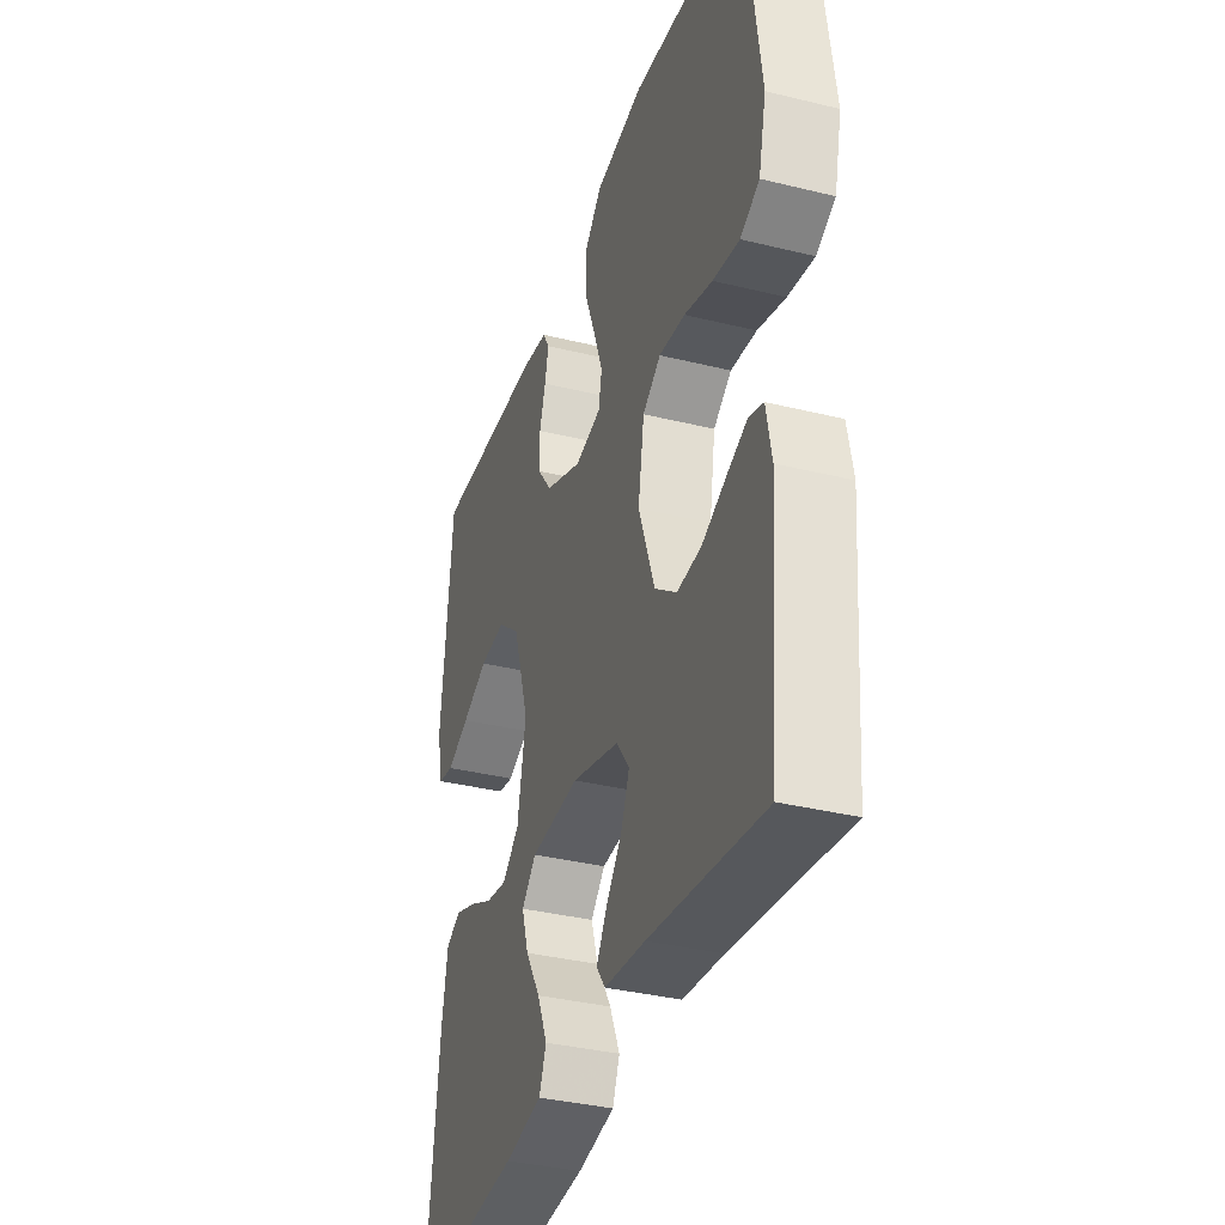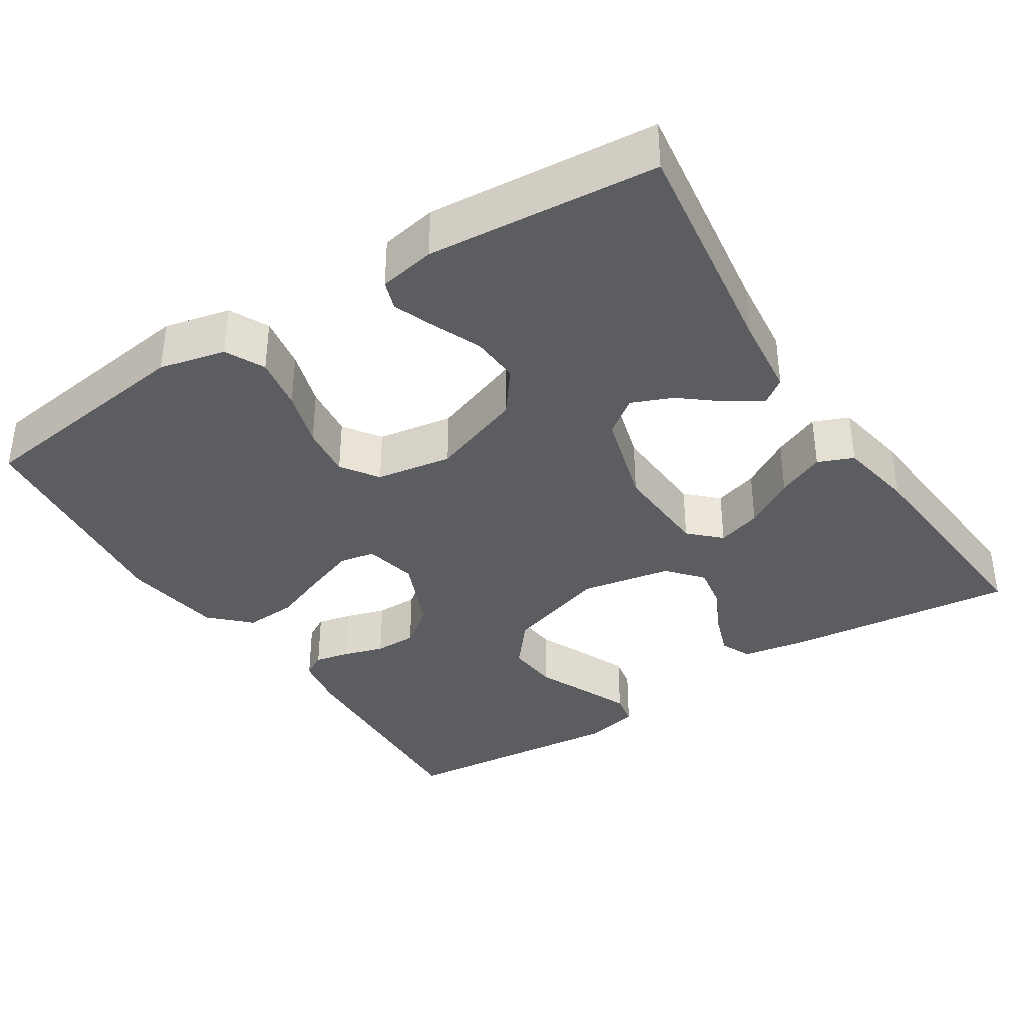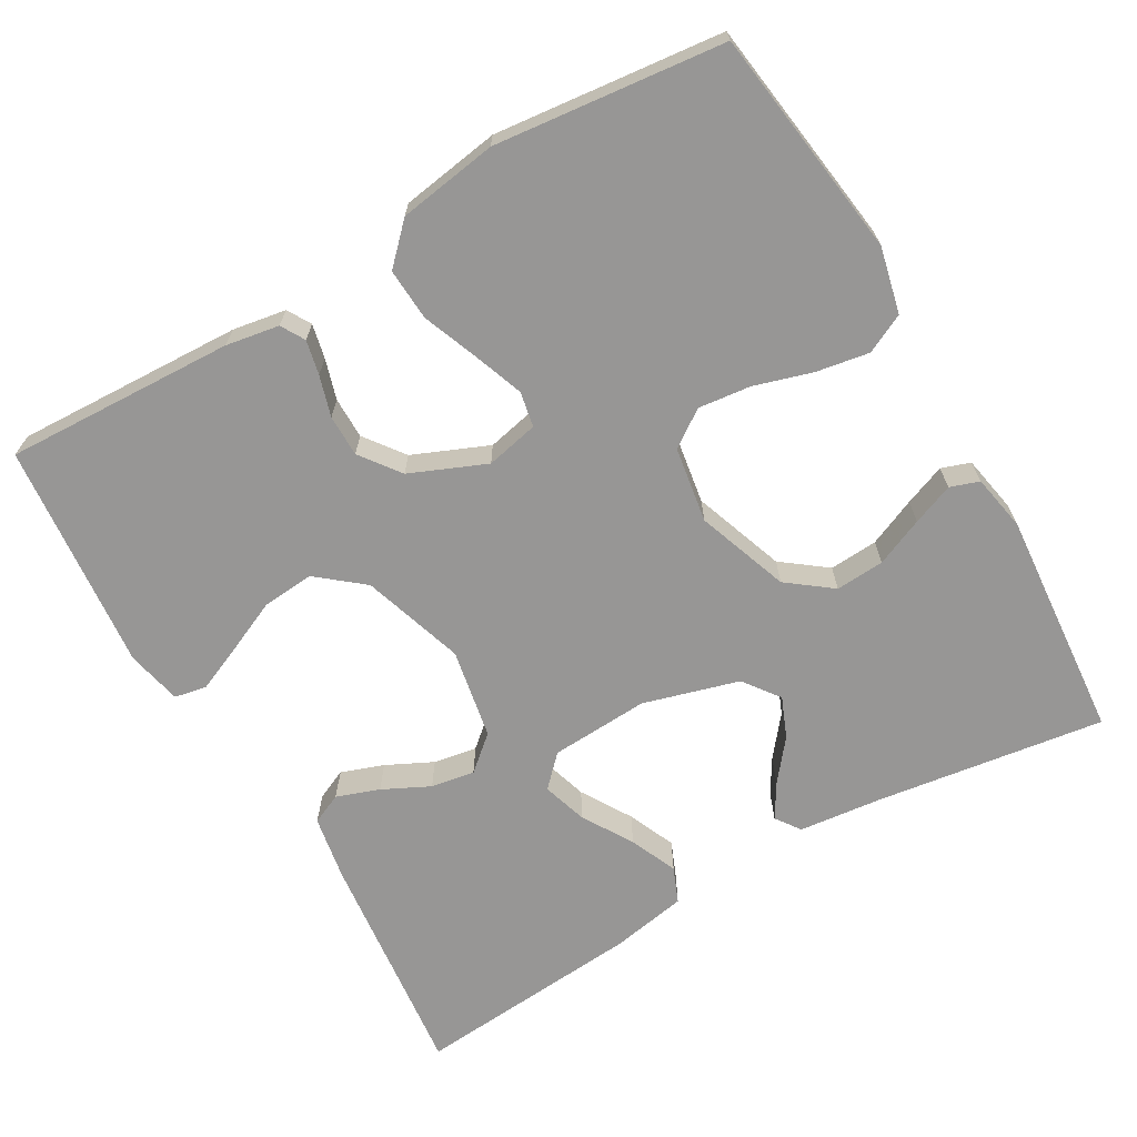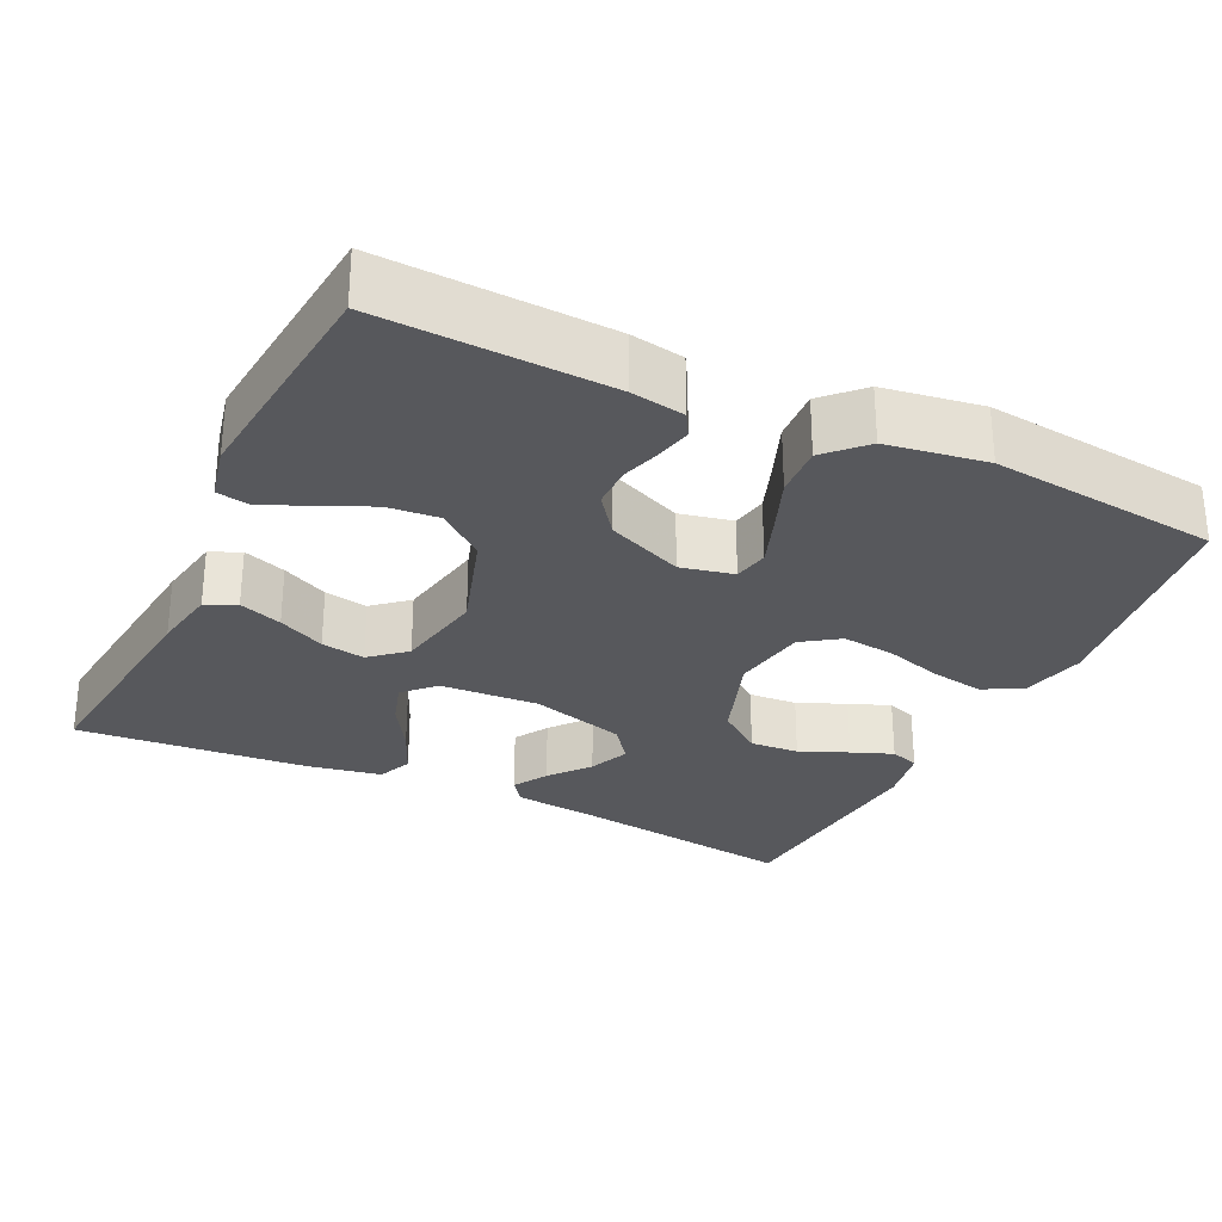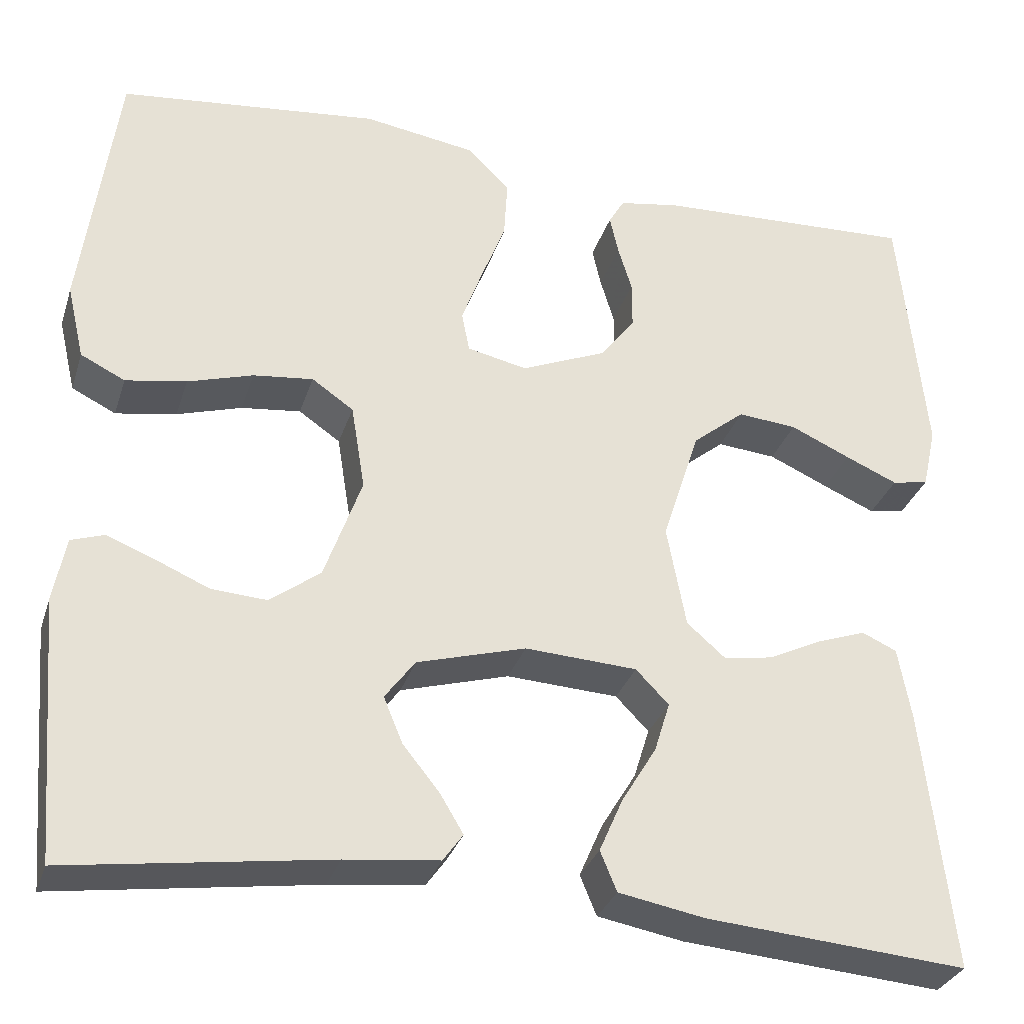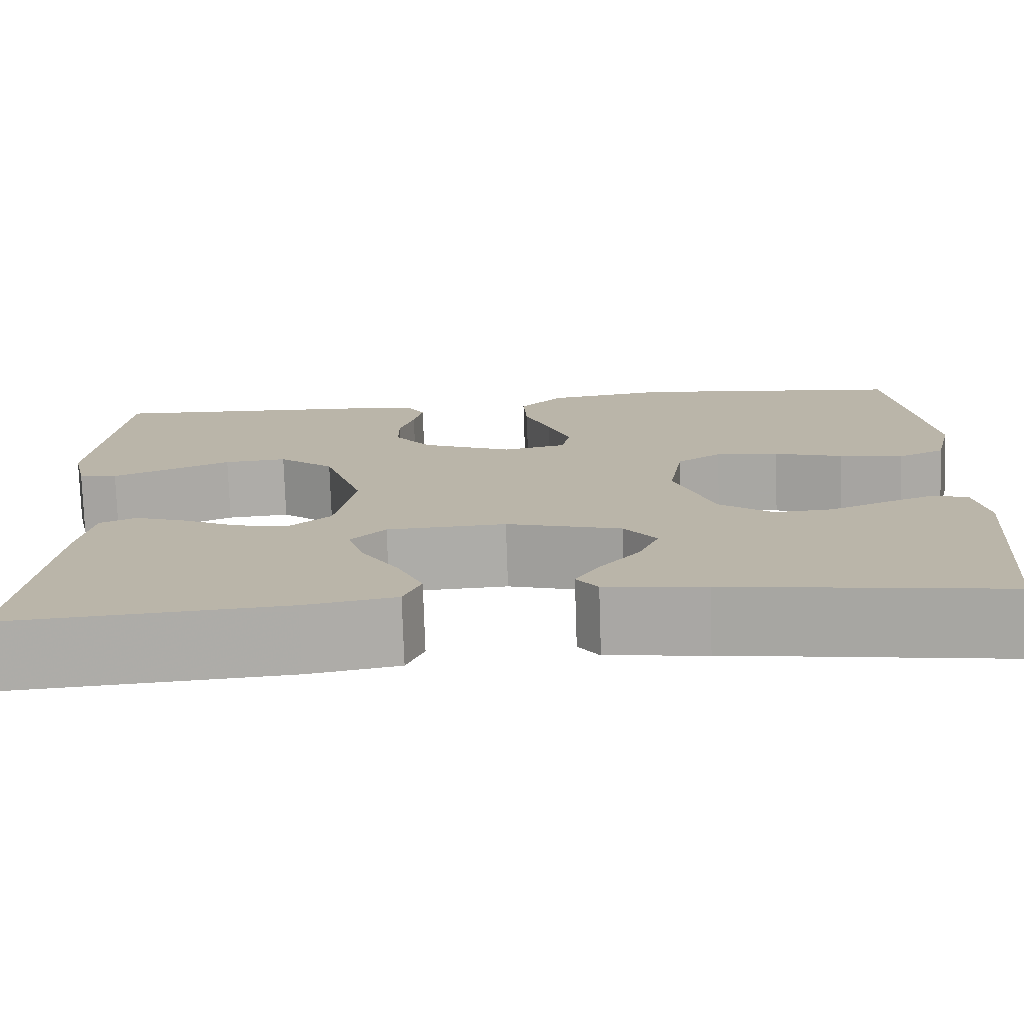
<metadata>
{"format":"obj","ext":"obj","renderer":"f3d","projection":"perspective","resolution":1024,"background":"white","views":[{"elev":-35.6,"azim":72.0,"up":"+Z"},{"elev":-36.9,"azim":122.7,"up":"+Y"},{"elev":-68.0,"azim":30.1,"up":"+Y"},{"elev":-28.8,"azim":-25.6,"up":"+Y"},{"elev":-31.2,"azim":163.5,"up":"+Z"},{"elev":-76.2,"azim":1.9,"up":"+Z"}]}
</metadata>
<code>
v 0.5 0.07 -0.5
v 0.2 0.07 -0.457
v 0.092 0.07 -0.445
v 0.069 0.07 -0.413
v 0.096 0.07 -0.368
v 0.138 0.07 -0.316
v 0.16 0.07 -0.263
v 0.125 0.07 -0.216
v 0 0.07 -0.18
v -0.129 0.07 -0.187
v -0.167 0.07 -0.226
v -0.149 0.07 -0.284
v -0.109 0.07 -0.35
v -0.082 0.07 -0.412
v -0.101 0.07 -0.458
v -0.2 0.07 -0.476
v -0.5 0.07 -0.5
v -0.467 0.07 -0.2
v -0.452 0.07 -0.115
v -0.412 0.07 -0.097
v -0.356 0.07 -0.117
v -0.295 0.07 -0.147
v -0.238 0.07 -0.157
v -0.193 0.07 -0.118
v -0.171 0.07 0
v -0.214 0.07 0.134
v -0.274 0.07 0.183
v -0.342 0.07 0.177
v -0.411 0.07 0.146
v -0.471 0.07 0.12
v -0.513 0.07 0.128
v -0.529 0.07 0.2
v -0.5 0.07 0.5
v -0.2 0.07 0.487
v -0.13 0.07 0.475
v -0.112 0.07 0.444
v -0.122 0.07 0.399
v -0.138 0.07 0.346
v -0.138 0.07 0.291
v -0.099 0.07 0.239
v 0 0.07 0.197
v 0.069 0.07 0.212
v 0.078 0.07 0.258
v 0.054 0.07 0.324
v 0.026 0.07 0.396
v 0.022 0.07 0.464
v 0.07 0.07 0.513
v 0.2 0.07 0.533
v 0.5 0.07 0.5
v 0.54 0.07 0.2
v 0.52 0.07 0.114
v 0.469 0.07 0.089
v 0.399 0.07 0.101
v 0.324 0.07 0.124
v 0.255 0.07 0.132
v 0.207 0.07 0.099
v 0.191 0.07 0
v 0.234 0.07 -0.121
v 0.292 0.07 -0.165
v 0.356 0.07 -0.161
v 0.419 0.07 -0.134
v 0.473 0.07 -0.113
v 0.511 0.07 -0.126
v 0.525 0.07 -0.2
v 0.5 0 -0.5
v 0.2 0 -0.457
v 0.092 0 -0.445
v 0.069 0 -0.413
v 0.096 0 -0.368
v 0.138 0 -0.316
v 0.16 0 -0.263
v 0.125 0 -0.216
v 0 0 -0.18
v -0.129 0 -0.187
v -0.167 0 -0.226
v -0.149 0 -0.284
v -0.109 0 -0.35
v -0.082 0 -0.412
v -0.101 0 -0.458
v -0.2 0 -0.476
v -0.5 0 -0.5
v -0.467 0 -0.2
v -0.452 0 -0.115
v -0.412 0 -0.097
v -0.356 0 -0.117
v -0.295 0 -0.147
v -0.238 0 -0.157
v -0.193 0 -0.118
v -0.171 0 0
v -0.214 0 0.134
v -0.274 0 0.183
v -0.342 0 0.177
v -0.411 0 0.146
v -0.471 0 0.12
v -0.513 0 0.128
v -0.529 0 0.2
v -0.5 0 0.5
v -0.2 0 0.487
v -0.13 0 0.475
v -0.112 0 0.444
v -0.122 0 0.399
v -0.138 0 0.346
v -0.138 0 0.291
v -0.099 0 0.239
v 0 0 0.197
v 0.069 0 0.212
v 0.078 0 0.258
v 0.054 0 0.324
v 0.026 0 0.396
v 0.022 0 0.464
v 0.07 0 0.513
v 0.2 0 0.533
v 0.5 0 0.5
v 0.54 0 0.2
v 0.52 0 0.114
v 0.469 0 0.089
v 0.399 0 0.101
v 0.324 0 0.124
v 0.255 0 0.132
v 0.207 0 0.099
v 0.191 0 0
v 0.234 0 -0.121
v 0.292 0 -0.165
v 0.356 0 -0.161
v 0.419 0 -0.134
v 0.473 0 -0.113
v 0.511 0 -0.126
v 0.525 0 -0.2
f 63 64 1 2
f 60 61 62 63
f 60 63 2 3
f 59 60 3 4
f 51 52 53 54
f 51 54 55
f 50 51 55
f 49 50 55
f 48 49 55 56
f 44 45 46 47
f 43 44 47 48
f 42 43 48 56
f 35 36 37 38
f 33 34 35 38
f 33 38 39
f 32 33 39 40
f 28 29 30 31
f 28 31 32
f 27 28 32 40
f 19 20 21 22
f 17 18 19 22
f 17 22 23
f 16 17 23 24
f 12 13 14 15
f 11 12 15 16
f 59 4 5 6
f 58 59 6 7
f 41 42 56 57
f 26 27 40 41
f 25 26 41 57
f 11 16 24 25
f 10 11 25
f 9 10 25 57
f 8 9 57 58
f 7 8 58
f 66 65 128 127
f 127 126 125 124
f 67 66 127 124
f 68 67 124 123
f 118 117 116 115
f 119 118 115
f 119 115 114
f 119 114 113
f 120 119 113 112
f 111 110 109 108
f 112 111 108 107
f 120 112 107 106
f 102 101 100 99
f 102 99 98 97
f 103 102 97
f 104 103 97 96
f 95 94 93 92
f 96 95 92
f 104 96 92 91
f 86 85 84 83
f 86 83 82 81
f 87 86 81
f 88 87 81 80
f 79 78 77 76
f 80 79 76 75
f 70 69 68 123
f 71 70 123 122
f 121 120 106 105
f 105 104 91 90
f 121 105 90 89
f 89 88 80 75
f 89 75 74
f 121 89 74 73
f 122 121 73 72
f 122 72 71
f 1 65 66 2
f 2 66 67 3
f 3 67 68 4
f 4 68 69 5
f 5 69 70 6
f 6 70 71 7
f 7 71 72 8
f 8 72 73 9
f 9 73 74 10
f 10 74 75 11
f 11 75 76 12
f 12 76 77 13
f 13 77 78 14
f 14 78 79 15
f 15 79 80 16
f 16 80 81 17
f 17 81 82 18
f 18 82 83 19
f 19 83 84 20
f 20 84 85 21
f 21 85 86 22
f 22 86 87 23
f 23 87 88 24
f 24 88 89 25
f 25 89 90 26
f 26 90 91 27
f 27 91 92 28
f 28 92 93 29
f 29 93 94 30
f 30 94 95 31
f 31 95 96 32
f 32 96 97 33
f 33 97 98 34
f 34 98 99 35
f 35 99 100 36
f 36 100 101 37
f 37 101 102 38
f 38 102 103 39
f 39 103 104 40
f 40 104 105 41
f 41 105 106 42
f 42 106 107 43
f 43 107 108 44
f 44 108 109 45
f 45 109 110 46
f 46 110 111 47
f 47 111 112 48
f 48 112 113 49
f 49 113 114 50
f 50 114 115 51
f 51 115 116 52
f 52 116 117 53
f 53 117 118 54
f 54 118 119 55
f 55 119 120 56
f 56 120 121 57
f 57 121 122 58
f 58 122 123 59
f 59 123 124 60
f 60 124 125 61
f 61 125 126 62
f 62 126 127 63
f 63 127 128 64
f 64 128 65 1

</code>
